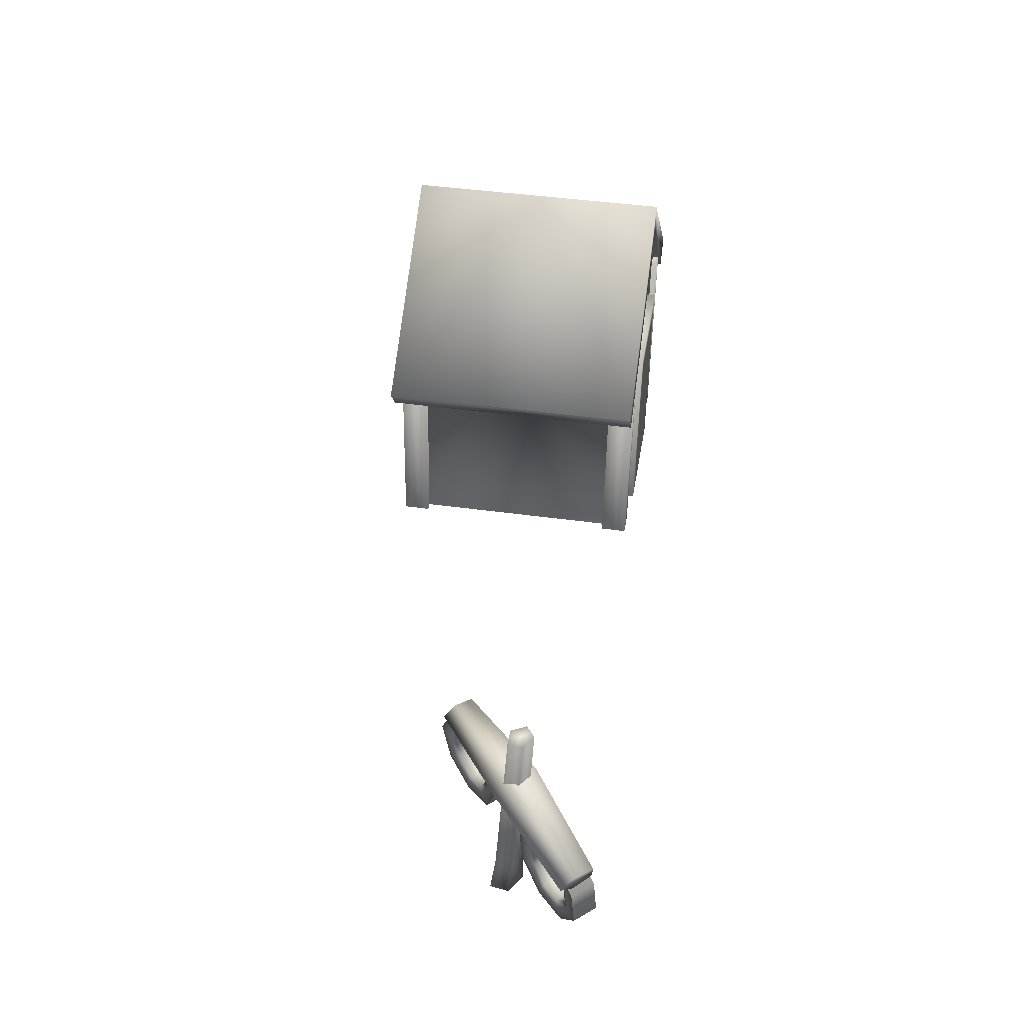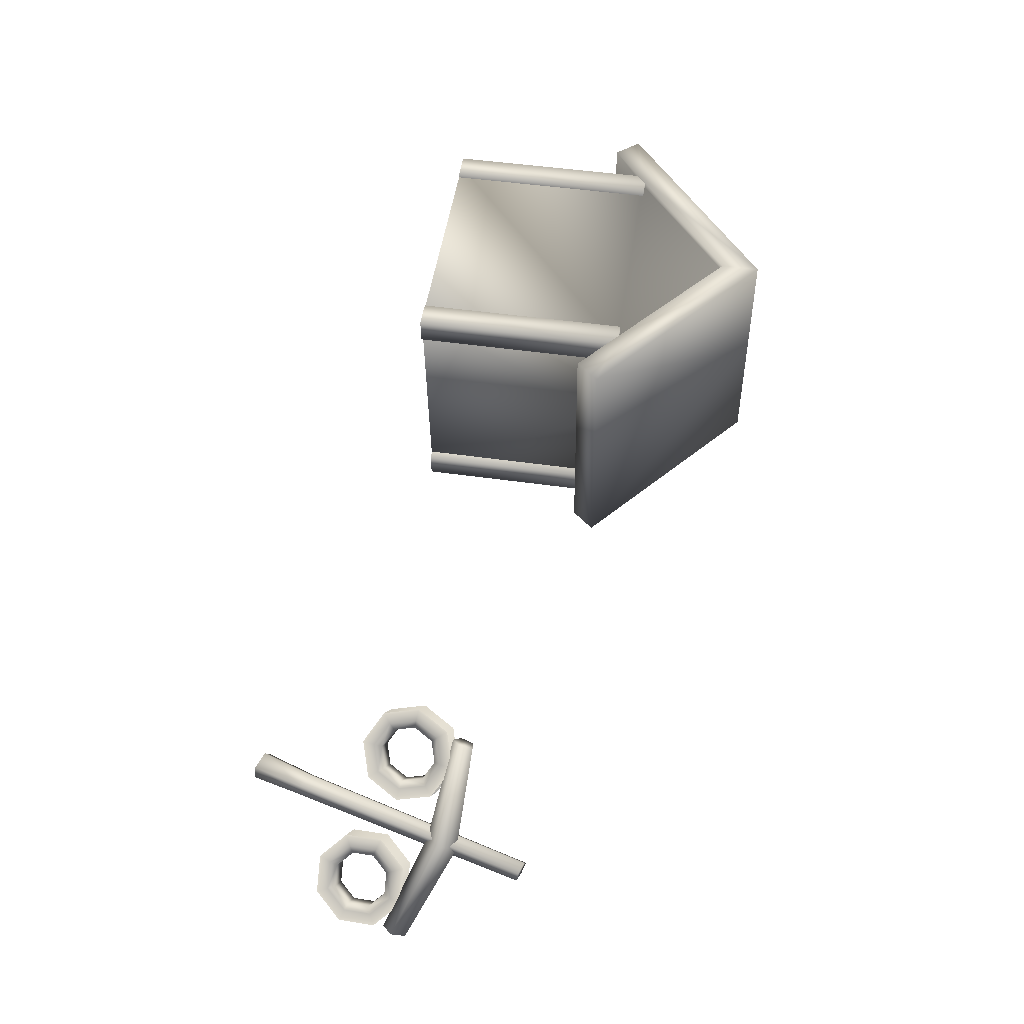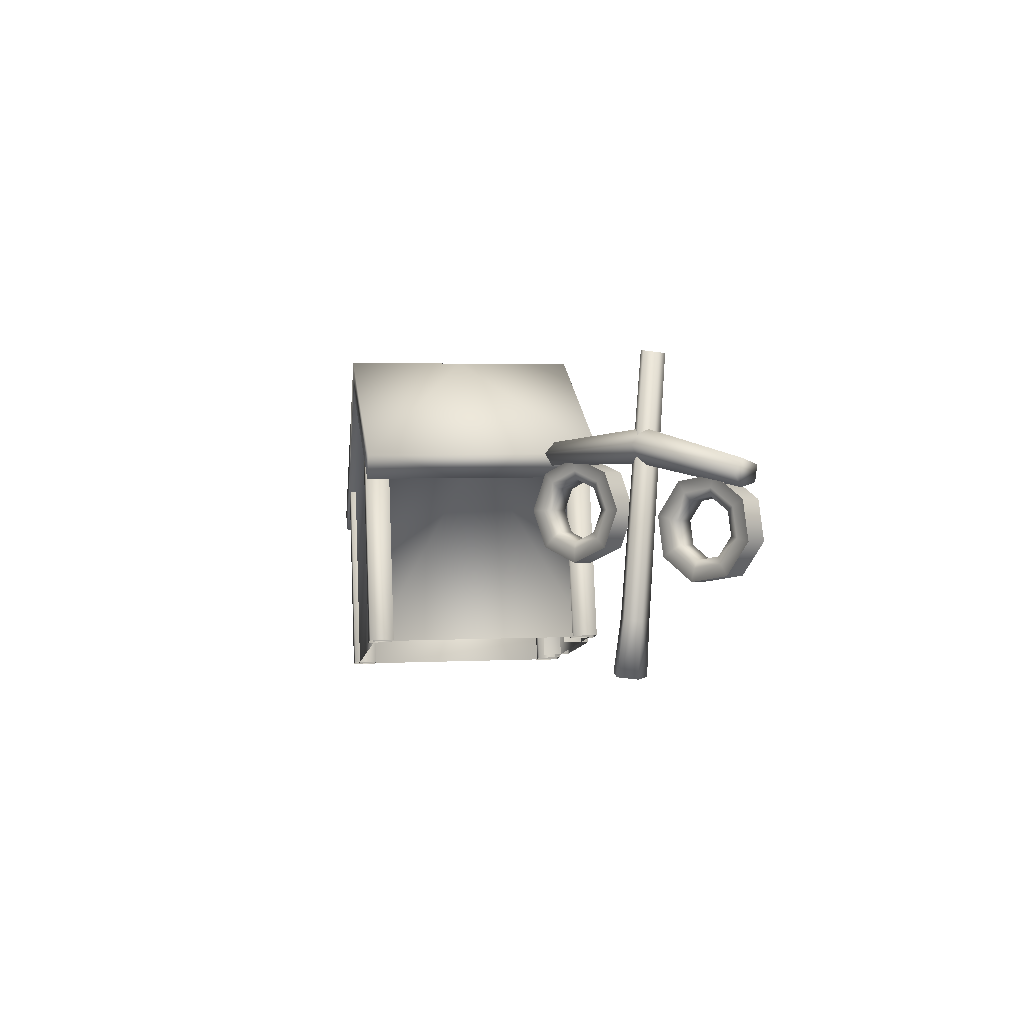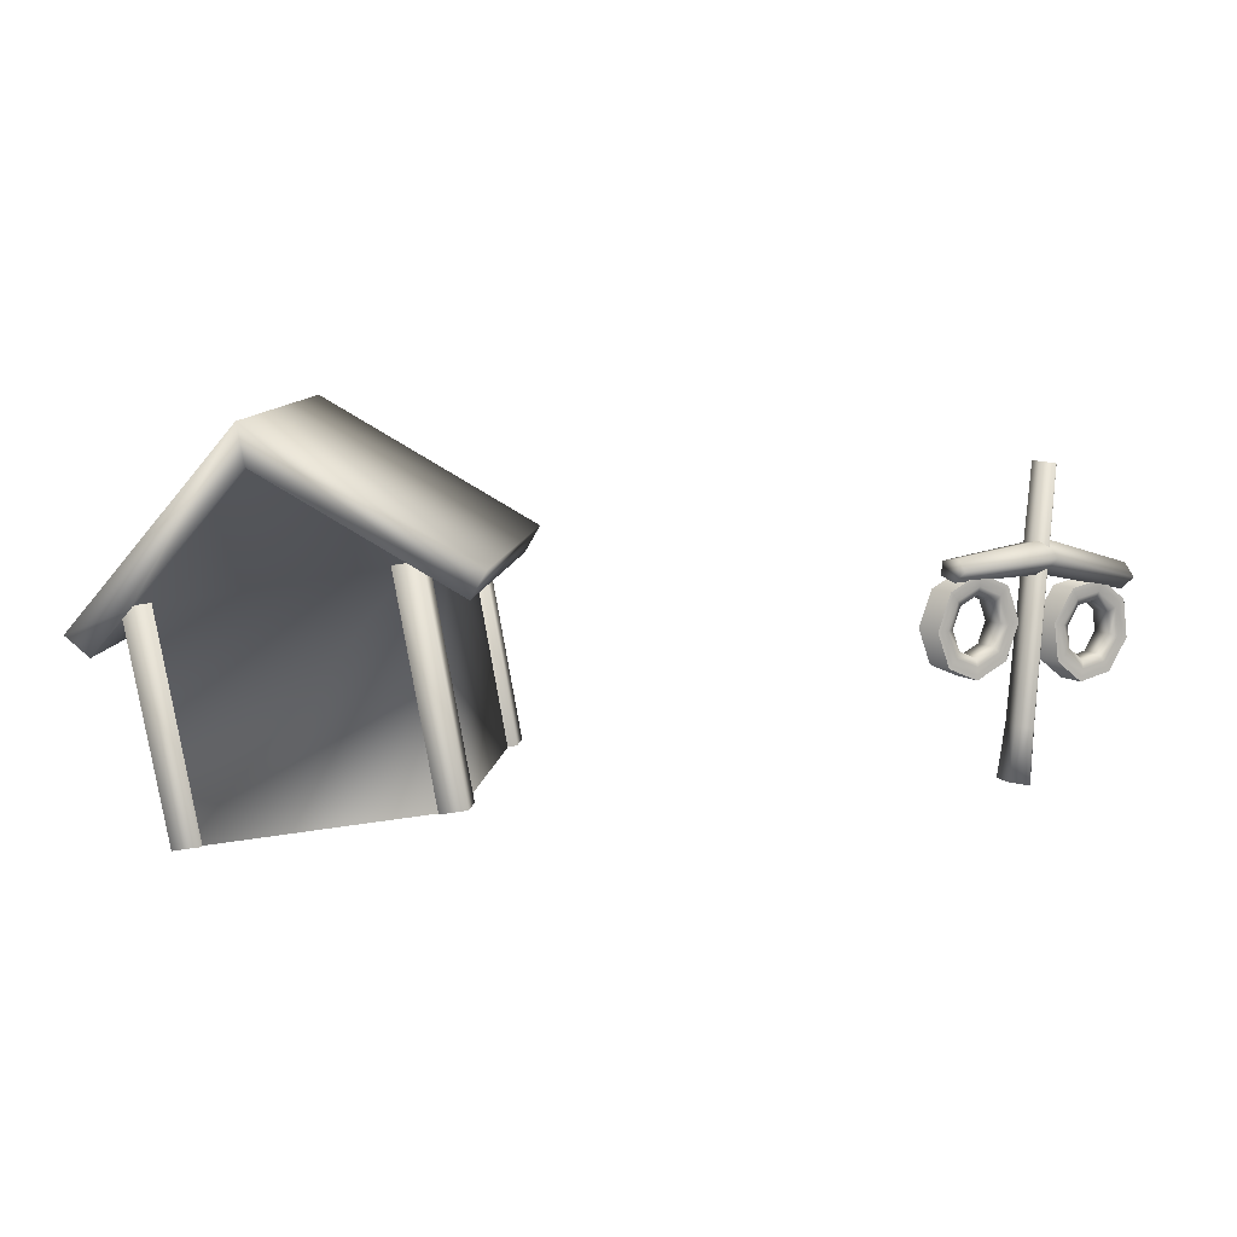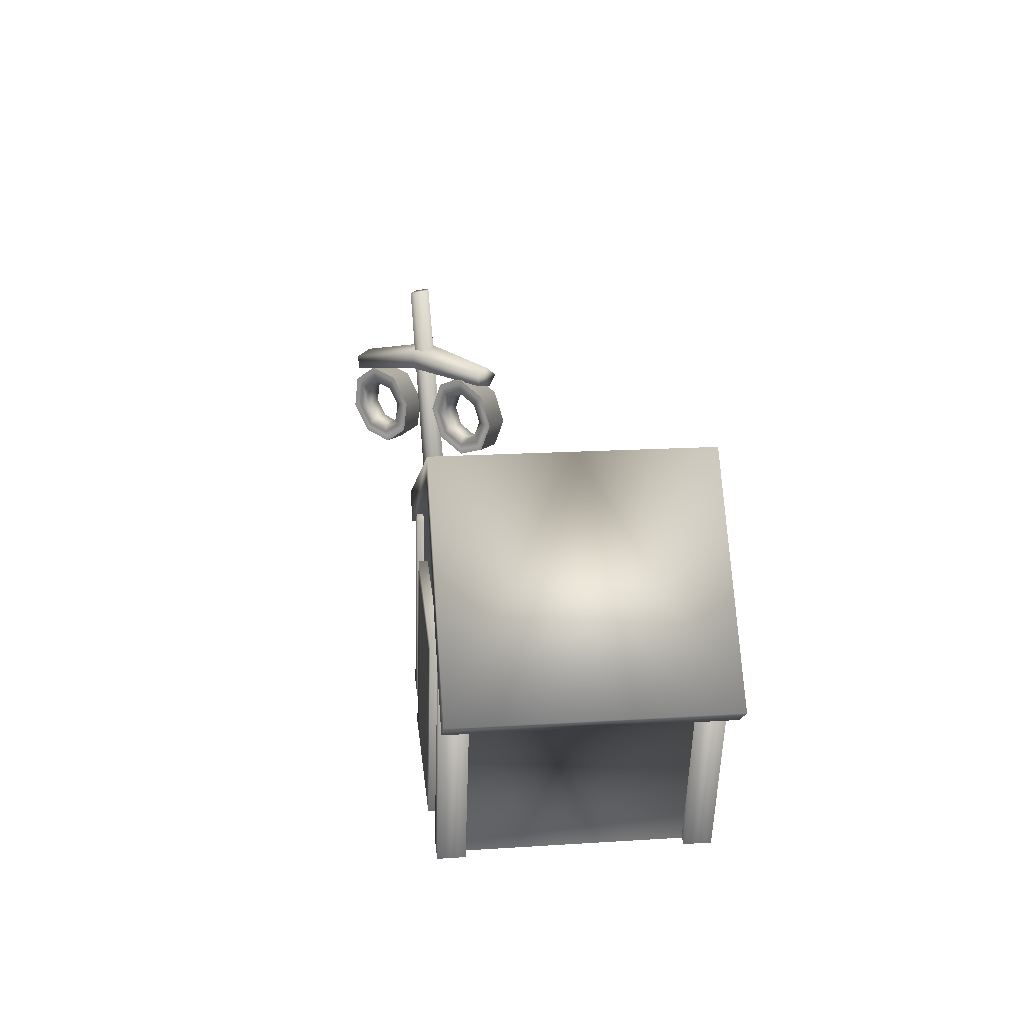
<metadata>
{"format":"obj","ext":"obj","renderer":"f3d","projection":"perspective","resolution":1024,"background":"white","views":[{"elev":49.7,"azim":99.2,"up":"+Y"},{"elev":52.8,"azim":109.0,"up":"+Z"},{"elev":-0.6,"azim":81.2,"up":"+Y"},{"elev":9.8,"azim":7.8,"up":"+Y"},{"elev":23.4,"azim":-96.9,"up":"+Y"}]}
</metadata>
<code>
o HouseTile4_Cube.006
v -2.105 3.139 -1.961
v -2.377 4.709 -1.941
v -2.104 3.136 -1.723
v -2.377 4.706 -1.702
v -3.181 2.953 -1.96
v -3.453 4.523 -1.94
v -3.18 2.95 -1.722
v -3.452 4.52 -1.702
v -3.628 2.874 -1.89
v -3.924 4.58 -1.868
v -4.408 4.386 -1.927
v -4.224 4.229 -1.93
v -3.08 5.567 -1.858
v -3.134 5.879 -1.912
v -3.08 5.568 -1.916
v -3.924 4.581 -1.926
v -3.099 5.682 -0.8564
v -3.131 5.866 -0.854
v -3.493 2.901 -1.936
v -3.79 4.618 -1.914
v -3.492 2.899 -1.723
v -3.79 4.615 -1.701
v -3.703 2.865 -1.936
v -4 4.581 -1.914
v -3.702 2.862 -1.723
v -4 4.579 -1.701
v -1.657 3.216 -1.892
v -1.953 4.921 -1.869
v -1.432 4.902 -1.93
v -1.552 4.692 -1.932
v -1.953 4.922 -1.928
v -1.95 4.909 -0.8695
v -1.549 4.679 -0.8736
v -1.794 3.196 -1.938
v -2.091 4.912 -1.915
v -1.793 3.193 -1.725
v -2.091 4.91 -1.702
v -1.584 3.232 -1.938
v -1.881 4.949 -1.915
v -1.583 3.23 -1.725
v -1.881 4.946 -1.703
v -3.622 2.849 0.1099
v -3.918 4.555 0.1321
v -4.402 4.36 0.1895
v -4.218 4.203 0.1869
v -3.074 5.542 0.1419
v -3.128 5.853 0.2043
v -3.074 5.541 0.2002
v -3.917 4.554 0.1904
v -3.487 2.875 0.1559
v -3.784 4.592 0.1782
v -3.487 2.878 -0.05693
v -3.785 4.594 -0.0346
v -3.696 2.839 0.156
v -3.994 4.555 0.1784
v -3.697 2.842 -0.05675
v -3.995 4.558 -0.03442
v -1.651 3.191 0.1082
v -1.947 4.896 0.1304
v -1.425 4.876 0.187
v -1.546 4.666 0.1847
v -1.947 4.896 0.1888
v -1.788 3.17 0.1545
v -2.085 4.886 0.1768
v -1.788 3.172 -0.05835
v -2.086 4.889 -0.03602
v -1.578 3.206 0.1543
v -1.875 4.922 0.1766
v -1.578 3.209 -0.05853
v -1.876 4.925 -0.03619
v -3.06 2.979 -1.96
v -3.307 4.403 -1.942
v -2.474 4.547 -1.942
v -2.227 3.123 -1.961
v 2.261 3.149 -1.309
v 2.384 5.475 -1.477
v 2.11 3.167 -1.315
v 2.276 5.488 -1.481
v 2.028 3.16 -1.469
v 2.217 5.483 -1.592
v 2.128 3.138 -1.559
v 2.289 5.467 -1.656
v 2.273 3.131 -1.46
v 2.392 5.462 -1.585
v 3 4.591 -1.966
v 1.754 4.765 -0.8769
v 2.919 4.493 -2.037
v 1.682 4.679 -0.9392
v 2.807 4.531 -2.17
v 1.584 4.712 -1.055
v 2.82 4.652 -2.181
v 1.595 4.818 -1.065
v 2.939 4.689 -2.055
v 1.7 4.851 -0.9547
v 1.862 4.732 -1.076
v 1.728 4.732 -1.226
v 1.658 4.619 -0.8943
v 1.524 4.619 -1.044
v 1.574 4.346 -0.8189
v 1.44 4.346 -0.9687
v 1.658 4.072 -0.8943
v 1.524 4.072 -1.044
v 1.862 3.959 -1.076
v 1.728 3.959 -1.226
v 2.065 4.072 -1.259
v 1.931 4.072 -1.408
v 2.15 4.346 -1.334
v 2.016 4.346 -1.484
v 2.065 4.619 -1.259
v 1.931 4.619 -1.408
v 1.862 4.732 -1.076
v 1.658 4.619 -0.8943
v 1.524 4.619 -1.044
v 1.728 4.732 -1.226
v 1.574 4.346 -0.8189
v 1.44 4.346 -0.9687
v 1.658 4.072 -0.8943
v 1.524 4.072 -1.044
v 1.862 3.959 -1.076
v 1.728 3.959 -1.226
v 2.065 4.072 -1.259
v 1.931 4.072 -1.408
v 2.15 4.346 -1.334
v 2.016 4.346 -1.484
v 2.065 4.619 -1.259
v 1.931 4.619 -1.408
v 1.575 4.551 -1.09
v 1.728 4.635 -1.226
v 1.881 4.551 -1.363
v 1.944 4.346 -1.419
v 1.881 4.141 -1.363
v 1.728 4.056 -1.226
v 1.575 4.141 -1.09
v 1.512 4.346 -1.033
v 1.862 4.635 -1.076
v 1.709 4.551 -0.9398
v 1.646 4.346 -0.8832
v 1.709 4.141 -0.9398
v 1.862 4.056 -1.076
v 2.015 4.141 -1.213
v 2.078 4.346 -1.27
v 2.015 4.551 -1.213
v 1.622 4.507 -1.103
v 1.742 4.574 -1.21
v 1.572 4.346 -1.058
v 1.862 4.507 -1.318
v 1.912 4.346 -1.362
v 1.862 4.184 -1.318
v 1.742 4.117 -1.21
v 1.622 4.184 -1.103
v 1.847 4.574 -1.092
v 1.727 4.507 -0.9847
v 1.968 4.507 -1.2
v 1.677 4.346 -0.9402
v 1.727 4.184 -0.9847
v 1.847 4.117 -1.092
v 1.968 4.184 -1.2
v 2.018 4.346 -1.245
v 2.764 4.587 -1.883
v 2.63 4.587 -2.033
v 2.942 4.413 -2.043
v 2.808 4.413 -2.192
v 2.976 4.121 -2.073
v 2.842 4.121 -2.223
v 2.846 3.882 -1.957
v 2.712 3.882 -2.107
v 2.629 3.837 -1.762
v 2.495 3.837 -1.912
v 2.45 4.011 -1.603
v 2.317 4.011 -1.753
v 2.416 4.303 -1.572
v 2.282 4.303 -1.722
v 2.546 4.542 -1.689
v 2.412 4.542 -1.838
v 2.764 4.587 -1.883
v 2.942 4.413 -2.043
v 2.808 4.413 -2.192
v 2.63 4.587 -2.033
v 2.976 4.121 -2.073
v 2.842 4.121 -2.223
v 2.846 3.882 -1.957
v 2.712 3.882 -2.107
v 2.629 3.837 -1.762
v 2.495 3.837 -1.912
v 2.45 4.011 -1.603
v 2.317 4.011 -1.753
v 2.416 4.303 -1.572
v 2.282 4.303 -1.722
v 2.546 4.542 -1.689
v 2.412 4.542 -1.838
v 2.747 4.363 -2.137
v 2.613 4.494 -2.018
v 2.45 4.459 -1.872
v 2.352 4.28 -1.785
v 2.378 4.061 -1.808
v 2.512 3.93 -1.927
v 2.675 3.965 -2.073
v 2.772 4.144 -2.16
v 2.747 4.494 -1.868
v 2.881 4.363 -1.988
v 2.906 4.144 -2.011
v 2.809 3.965 -1.923
v 2.645 3.93 -1.777
v 2.512 4.061 -1.658
v 2.486 4.28 -1.635
v 2.584 4.459 -1.722
v 2.722 4.331 -2.087
v 2.617 4.434 -1.992
v 2.742 4.158 -2.105
v 2.488 4.407 -1.877
v 2.411 4.266 -1.809
v 2.431 4.093 -1.827
v 2.537 3.99 -1.921
v 2.665 4.017 -2.036
v 2.722 4.434 -1.874
v 2.827 4.331 -1.969
v 2.593 4.407 -1.759
v 2.847 4.158 -1.987
v 2.771 4.017 -1.918
v 2.642 3.99 -1.803
v 2.537 4.093 -1.709
v 2.517 4.266 -1.691
v 2.414 4.801 -1.38
v 2.309 4.674 -1.472
v 2.164 4.723 -1.644
v 2.18 4.879 -1.658
v 2.334 4.928 -1.495
v 2.279 3.561 -1.357
v 2.151 3.576 -1.362
v 2.082 3.571 -1.492
v 2.167 3.552 -1.567
v 2.288 3.546 -1.484
f 1 4 3
f 8 5 7
f 72 74 71
f 8 2 6
f 33 29 60
f 17 14 18
f 59 43 42
f 45 11 12
f 10 15 13
f 42 10 9
f 18 14 11
f 20 21 19
f 22 25 21
f 26 23 25
f 23 20 19
f 22 24 26
f 33 28 30
f 13 31 28
f 18 47 60
f 14 15 16
f 36 35 34
f 40 37 36
f 38 41 40
f 34 39 38
f 39 37 41
f 10 13 28
f 17 18 47
f 48 43 46
f 27 32 58
f 52 51 50
f 56 53 52
f 54 57 56
f 54 51 55
f 57 51 53
f 61 62 59
f 59 48 46
f 49 48 47
f 64 65 63
f 66 69 65
f 69 68 67
f 67 64 63
f 66 68 70
f 12 16 10
f 5 72 71
f 2 72 6
f 1 73 2
f 5 74 1
f 76 229 228
f 229 80 230
f 230 82 231
f 82 78 84
f 231 84 232
f 84 228 232
f 77 81 83
f 86 224 223
f 224 90 225
f 225 92 226
f 92 88 94
f 226 94 227
f 94 223 227
f 89 91 93
f 96 97 95
f 98 99 97
f 100 101 99
f 102 103 101
f 104 105 103
f 106 107 105
f 96 126 114
f 107 110 109
f 110 95 109
f 102 116 118
f 140 156 139
f 132 150 149
f 98 114 113
f 105 123 121
f 108 122 124
f 101 119 117
f 104 118 120
f 97 115 112
f 107 125 123
f 100 113 116
f 110 124 126
f 103 121 119
f 106 120 122
f 99 117 115
f 109 111 125
f 95 112 111
f 114 127 113
f 126 128 114
f 124 129 126
f 124 131 130
f 122 132 131
f 120 133 132
f 116 133 118
f 113 134 116
f 111 136 135
f 112 137 136
f 117 137 115
f 119 138 117
f 119 140 139
f 123 140 121
f 125 141 123
f 125 135 142
f 134 150 133
f 141 157 140
f 127 144 143
f 142 158 141
f 127 145 134
f 136 151 135
f 128 146 144
f 142 151 153
f 129 147 146
f 136 154 152
f 130 148 147
f 137 155 154
f 131 149 148
f 138 156 155
f 147 153 146
f 147 157 158
f 149 157 148
f 149 155 156
f 145 155 150
f 145 152 154
f 144 152 143
f 146 151 144
f 159 162 160
f 163 162 161
f 163 166 164
f 165 168 166
f 169 168 167
f 171 170 169
f 160 190 174
f 173 172 171
f 173 160 174
f 166 180 164
f 203 221 204
f 213 197 196
f 162 178 160
f 169 187 171
f 172 186 170
f 165 183 167
f 168 182 166
f 161 179 163
f 171 189 173
f 164 177 162
f 174 188 172
f 167 185 169
f 170 184 168
f 163 181 165
f 173 175 159
f 159 176 161
f 177 192 178
f 178 193 190
f 193 188 190
f 194 186 188
f 195 184 186
f 184 197 182
f 182 198 180
f 180 191 177
f 199 176 175
f 200 179 176
f 179 202 181
f 202 183 181
f 203 185 183
f 204 187 185
f 187 206 189
f 189 199 175
f 214 198 197
f 221 205 204
f 207 192 191
f 222 206 205
f 209 191 198
f 199 216 200
f 192 210 193
f 217 199 206
f 210 194 193
f 200 218 201
f 194 212 195
f 201 219 202
f 195 213 196
f 202 220 203
f 210 222 211
f 211 221 212
f 221 213 212
f 213 219 214
f 219 209 214
f 218 207 209
f 216 208 207
f 208 217 210
f 93 223 85
f 226 93 91
f 225 91 89
f 224 89 87
f 85 224 87
f 232 75 83
f 81 232 83
f 79 231 81
f 77 230 79
f 228 77 75
f 1 2 4
f 8 6 5
f 72 73 74
f 8 4 2
f 60 61 33
f 33 30 29
f 42 58 59
f 59 46 43
f 45 44 11
f 10 16 15
f 42 43 10
f 11 44 18
f 44 47 18
f 20 22 21
f 22 26 25
f 26 24 23
f 23 24 20
f 22 20 24
f 32 28 33
f 28 31 30
f 13 15 31
f 60 29 18
f 29 14 18
f 14 29 31
f 29 30 31
f 12 11 16
f 11 14 16
f 14 31 15
f 36 37 35
f 40 41 37
f 38 39 41
f 34 35 39
f 39 35 37
f 28 27 9
f 9 10 28
f 48 49 43
f 28 32 27
f 32 59 58
f 52 53 51
f 56 57 53
f 54 55 57
f 54 50 51
f 57 55 51
f 59 32 33
f 33 61 59
f 59 62 48
f 48 62 47
f 62 61 60
f 47 62 60
f 47 44 49
f 44 45 49
f 64 66 65
f 66 70 69
f 69 70 68
f 67 68 64
f 66 64 68
f 10 43 12
f 43 49 45
f 12 43 45
f 5 6 72
f 2 73 72
f 1 74 73
f 5 71 74
f 76 78 229
f 229 78 80
f 230 80 82
f 80 78 82
f 78 76 84
f 231 82 84
f 84 76 228
f 83 75 77
f 77 79 81
f 86 88 224
f 224 88 90
f 225 90 92
f 90 88 92
f 88 86 94
f 226 92 94
f 94 86 223
f 93 85 87
f 87 89 93
f 96 98 97
f 98 100 99
f 100 102 101
f 102 104 103
f 104 106 105
f 106 108 107
f 96 110 126
f 107 108 110
f 110 96 95
f 102 100 116
f 140 157 156
f 132 133 150
f 98 96 114
f 105 107 123
f 108 106 122
f 101 103 119
f 104 102 118
f 97 99 115
f 107 109 125
f 100 98 113
f 110 108 124
f 103 105 121
f 106 104 120
f 99 101 117
f 109 95 111
f 95 97 112
f 114 128 127
f 126 129 128
f 124 130 129
f 124 122 131
f 122 120 132
f 120 118 133
f 116 134 133
f 113 127 134
f 111 112 136
f 112 115 137
f 117 138 137
f 119 139 138
f 119 121 140
f 123 141 140
f 125 142 141
f 125 111 135
f 134 145 150
f 141 158 157
f 127 128 144
f 142 153 158
f 127 143 145
f 136 152 151
f 128 129 146
f 142 135 151
f 129 130 147
f 136 137 154
f 130 131 148
f 137 138 155
f 131 132 149
f 138 139 156
f 147 158 153
f 147 148 157
f 149 156 157
f 149 150 155
f 145 154 155
f 145 143 152
f 144 151 152
f 146 153 151
f 159 161 162
f 163 164 162
f 163 165 166
f 165 167 168
f 169 170 168
f 171 172 170
f 160 178 190
f 173 174 172
f 173 159 160
f 166 182 180
f 203 220 221
f 213 214 197
f 162 177 178
f 169 185 187
f 172 188 186
f 165 181 183
f 168 184 182
f 161 176 179
f 171 187 189
f 164 180 177
f 174 190 188
f 167 183 185
f 170 186 184
f 163 179 181
f 173 189 175
f 159 175 176
f 177 191 192
f 178 192 193
f 193 194 188
f 194 195 186
f 195 196 184
f 184 196 197
f 182 197 198
f 180 198 191
f 199 200 176
f 200 201 179
f 179 201 202
f 202 203 183
f 203 204 185
f 204 205 187
f 187 205 206
f 189 206 199
f 214 209 198
f 221 222 205
f 207 208 192
f 222 217 206
f 209 207 191
f 199 215 216
f 192 208 210
f 217 215 199
f 210 211 194
f 200 216 218
f 194 211 212
f 201 218 219
f 195 212 213
f 202 219 220
f 210 217 222
f 211 222 221
f 221 220 213
f 213 220 219
f 219 218 209
f 218 216 207
f 216 215 208
f 208 215 217
f 93 227 223
f 226 227 93
f 225 226 91
f 224 225 89
f 85 223 224
f 232 228 75
f 81 231 232
f 79 230 231
f 77 229 230
f 228 229 77

</code>
